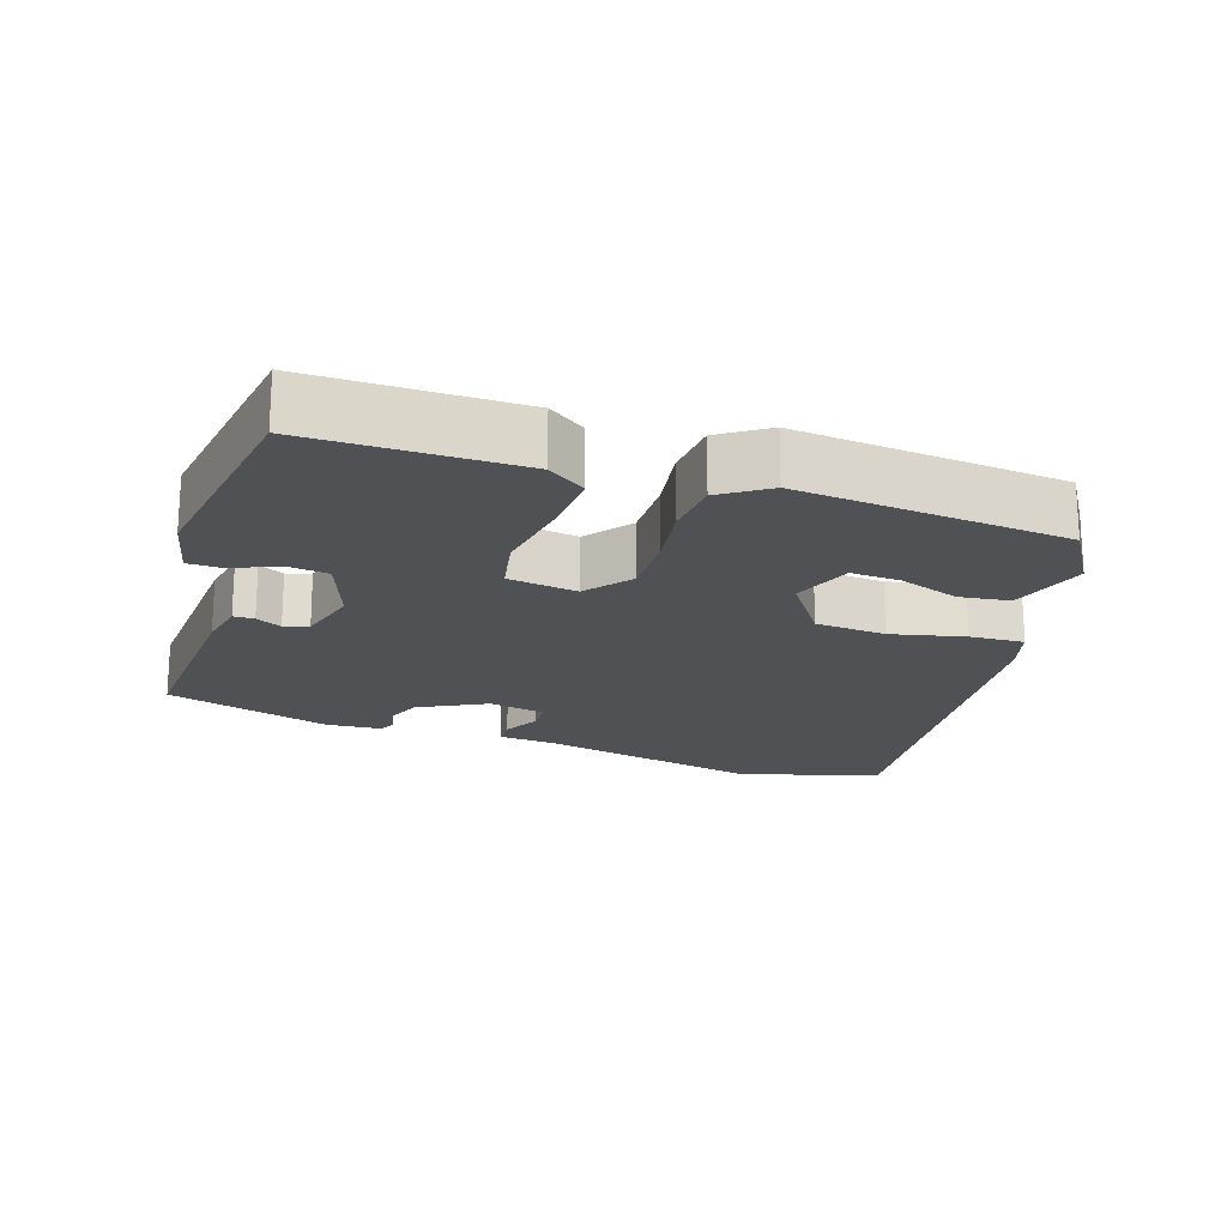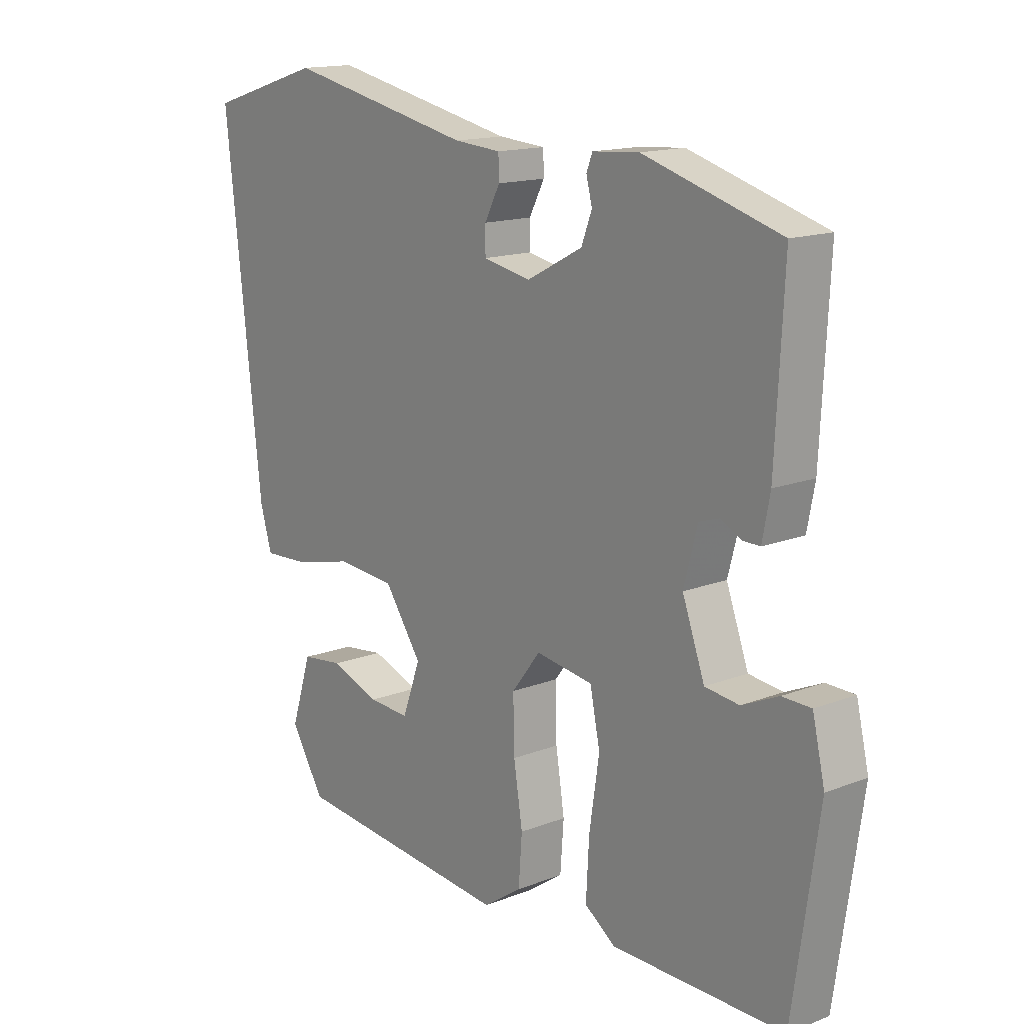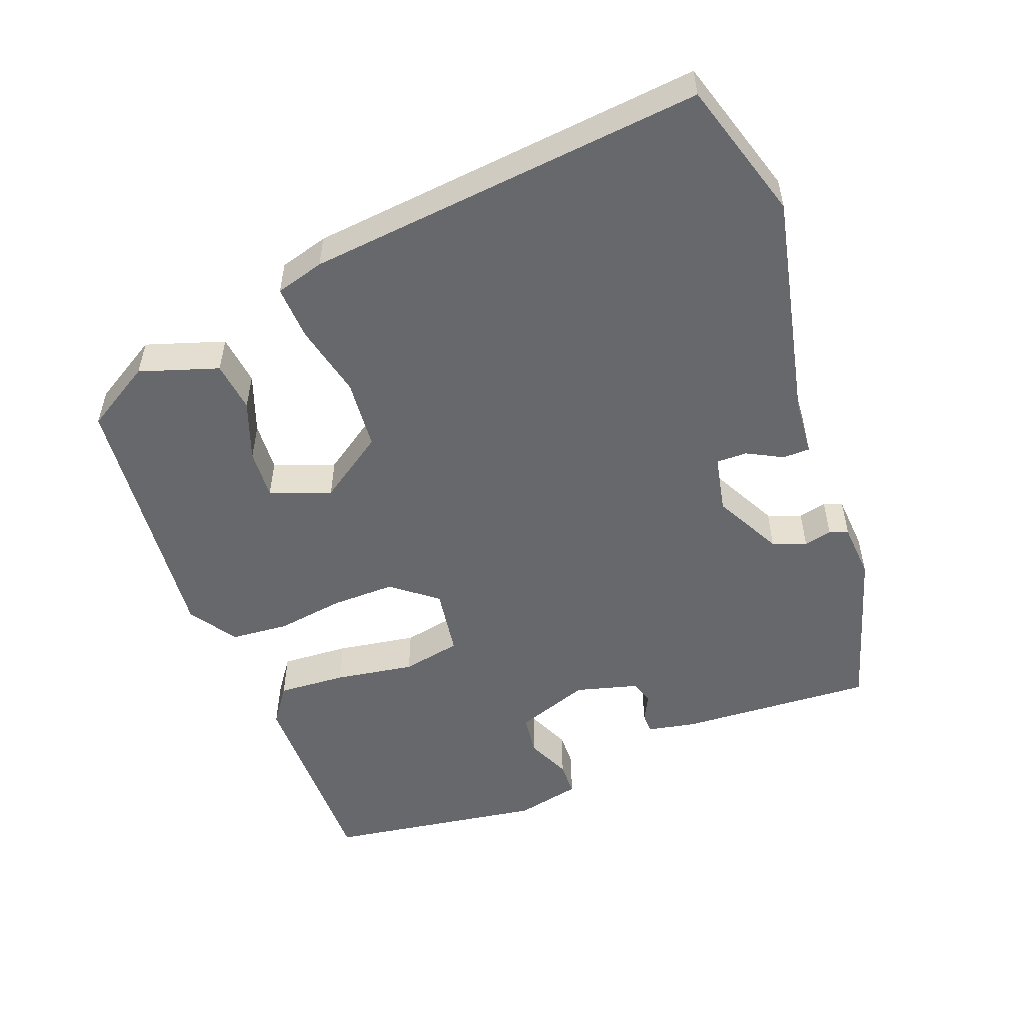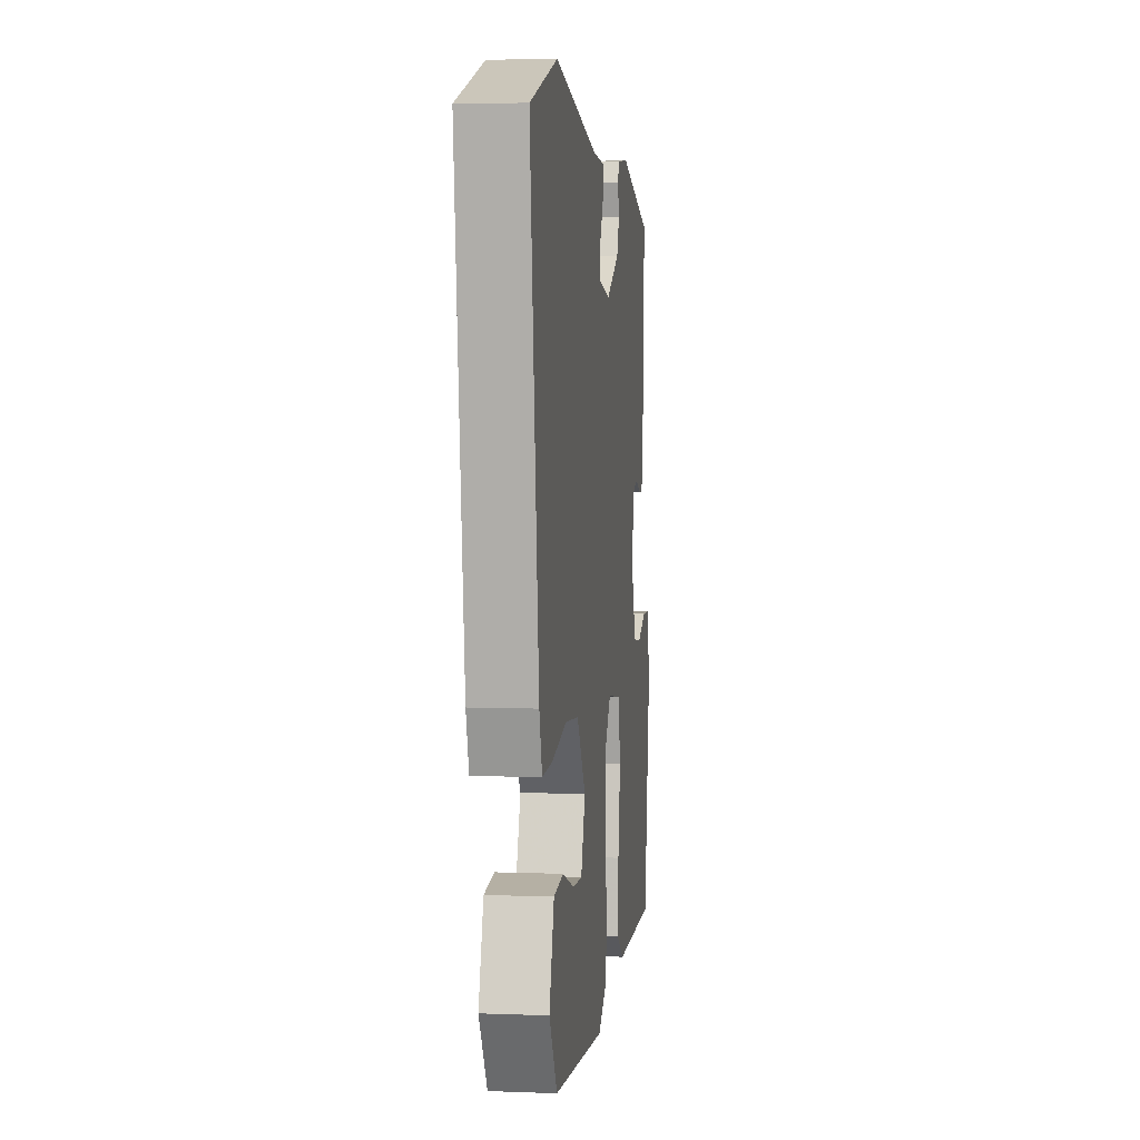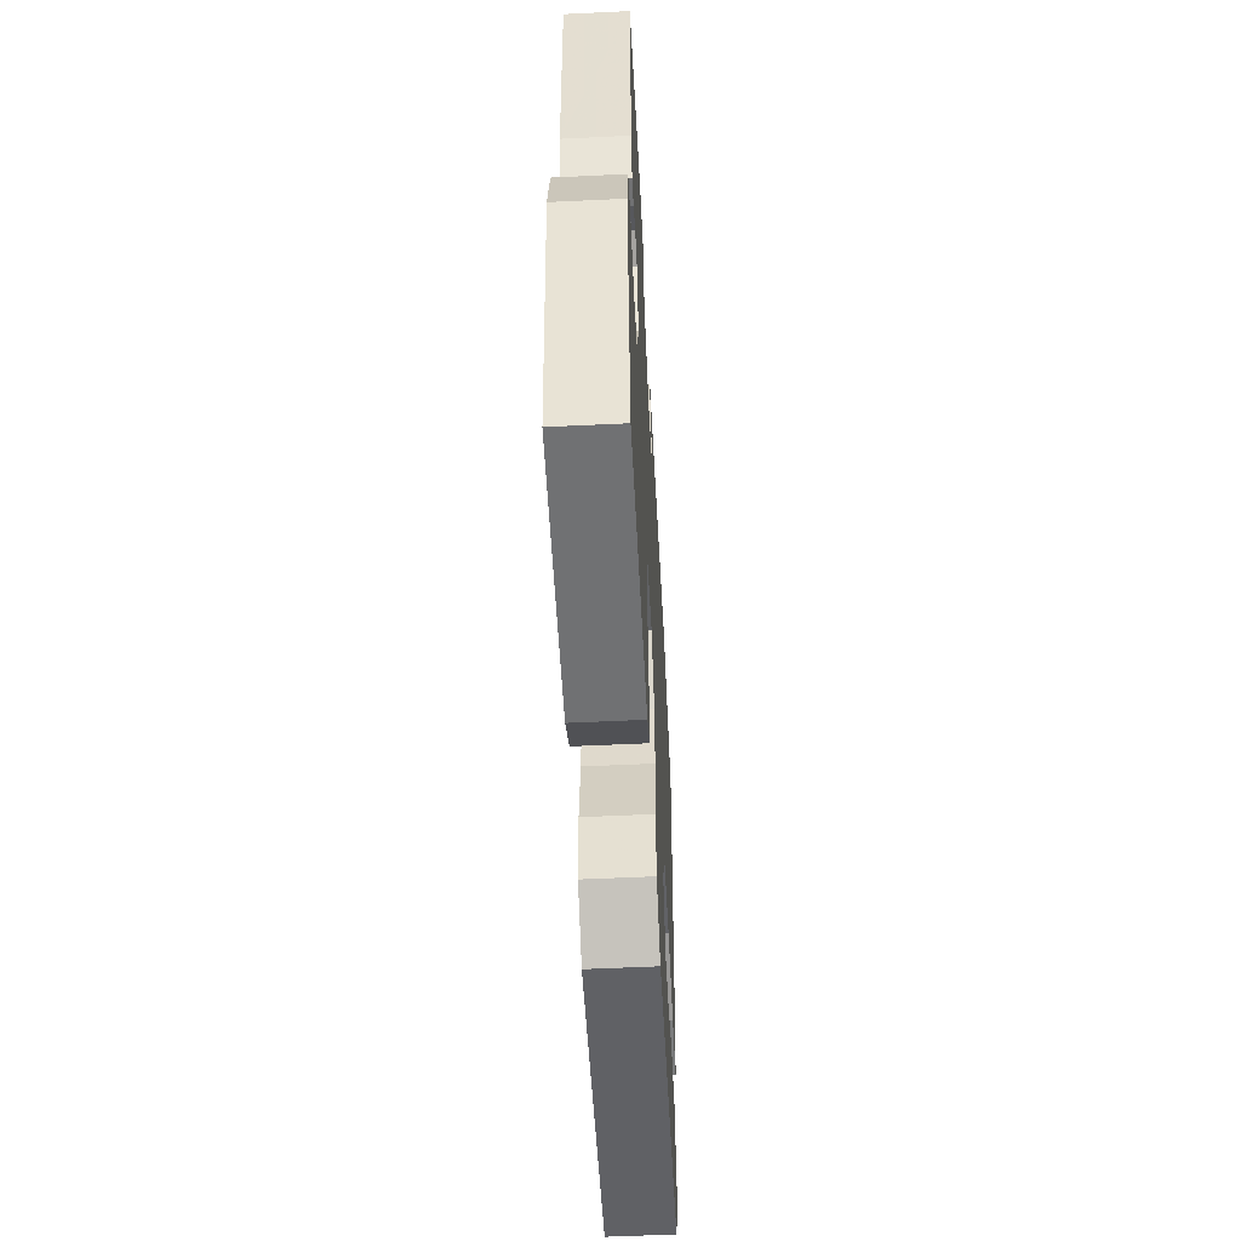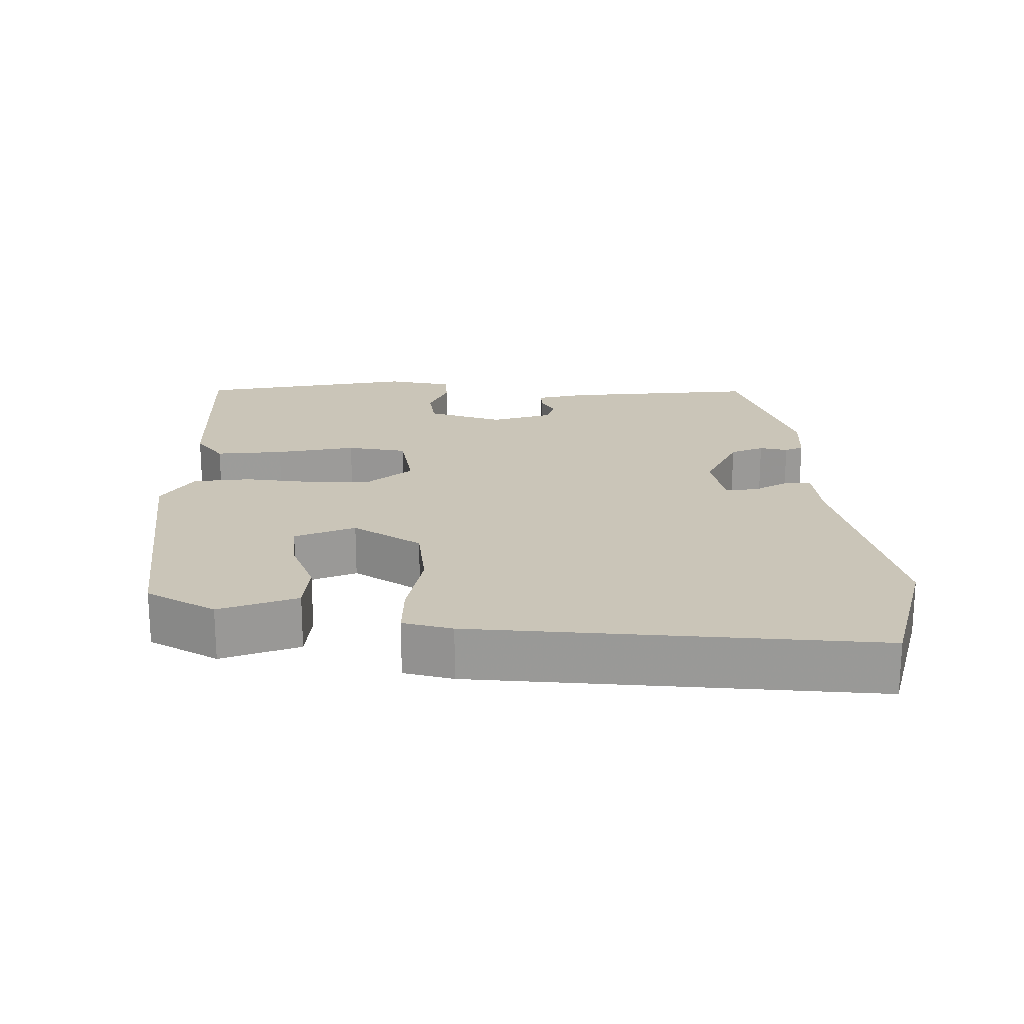
<metadata>
{"format":"obj","ext":"obj","renderer":"f3d","projection":"perspective","resolution":1024,"background":"white","views":[{"elev":-19.6,"azim":161.4,"up":"+Y"},{"elev":15.1,"azim":50.5,"up":"+Z"},{"elev":-52.5,"azim":-69.7,"up":"+Y"},{"elev":4.6,"azim":-82.9,"up":"+Z"},{"elev":-55.3,"azim":92.9,"up":"+Z"},{"elev":20.4,"azim":-91.8,"up":"+Y"}]}
</metadata>
<code>
v -0.608 0.07 0.467
v -0.413 0.07 0.527
v -0.095 0.07 0.46
v -0.015 0.07 0.454
v -0.014 0.07 0.416
v -0.04 0.07 0.366
v -0.04 0.07 0.323
v 0.041 0.07 0.307
v 0.136 0.07 0.357
v 0.154 0.07 0.404
v 0.144 0.07 0.443
v 0.154 0.07 0.469
v 0.233 0.07 0.475
v 0.465 0.07 0.406
v 0.451 0.07 0.133
v 0.438 0.07 0.065
v 0.409 0.07 0.065
v 0.373 0.07 0.083
v 0.339 0.07 0.072
v 0.316 0.07 -0.015
v 0.354 0.07 -0.119
v 0.412 0.07 -0.126
v 0.474 0.07 -0.098
v 0.523 0.07 -0.099
v 0.544 0.07 -0.19
v 0.5 0.07 -0.496
v 0.207 0.07 -0.495
v 0.154 0.07 -0.458
v 0.159 0.07 -0.363
v 0.176 0.07 -0.251
v 0.159 0.07 -0.168
v 0.062 0.07 -0.154
v 0.013 0.07 -0.217
v 0.015 0.07 -0.306
v 0.03 0.07 -0.401
v 0.024 0.07 -0.482
v -0.042 0.07 -0.527
v -0.418 0.07 -0.492
v -0.475 0.07 -0.399
v -0.44 0.07 -0.289
v -0.369 0.07 -0.28
v -0.285 0.07 -0.31
v -0.215 0.07 -0.314
v -0.184 0.07 -0.229
v -0.248 0.07 -0.137
v -0.347 0.07 -0.129
v -0.45 0.07 -0.153
v -0.526 0.07 -0.157
v -0.546 0.07 -0.089
v -0.608 0 0.467
v -0.413 0 0.527
v -0.095 0 0.46
v -0.015 0 0.454
v -0.014 0 0.416
v -0.04 0 0.366
v -0.04 0 0.323
v 0.041 0 0.307
v 0.136 0 0.357
v 0.154 0 0.404
v 0.144 0 0.443
v 0.154 0 0.469
v 0.233 0 0.475
v 0.465 0 0.406
v 0.451 0 0.133
v 0.438 0 0.065
v 0.409 0 0.065
v 0.373 0 0.083
v 0.339 0 0.072
v 0.316 0 -0.015
v 0.354 0 -0.119
v 0.412 0 -0.126
v 0.474 0 -0.098
v 0.523 0 -0.099
v 0.544 0 -0.19
v 0.5 0 -0.496
v 0.207 0 -0.495
v 0.154 0 -0.458
v 0.159 0 -0.363
v 0.176 0 -0.251
v 0.159 0 -0.168
v 0.062 0 -0.154
v 0.013 0 -0.217
v 0.015 0 -0.306
v 0.03 0 -0.401
v 0.024 0 -0.482
v -0.042 0 -0.527
v -0.418 0 -0.492
v -0.475 0 -0.399
v -0.44 0 -0.289
v -0.369 0 -0.28
v -0.285 0 -0.31
v -0.215 0 -0.314
v -0.184 0 -0.229
v -0.248 0 -0.137
v -0.347 0 -0.129
v -0.45 0 -0.153
v -0.526 0 -0.157
v -0.546 0 -0.089
f 46 47 48 49
f 45 46 49 1
f 44 45 1 2
f 39 40 41 42
f 39 42 43
f 38 39 43
f 37 38 43
f 34 35 36 37
f 33 34 37 43
f 32 33 43 44
f 27 28 29 30
f 25 26 27 30
f 25 30 31
f 22 23 24 25
f 21 22 25 31
f 20 21 31 32
f 15 16 17 18
f 15 18 19
f 14 15 19
f 13 14 19
f 10 11 12 13
f 9 10 13 19
f 8 9 19 20
f 3 4 5 6
f 3 6 7
f 2 3 7
f 44 2 7
f 20 32 44
f 7 8 20 44
f 98 97 96 95
f 50 98 95 94
f 51 50 94 93
f 91 90 89 88
f 92 91 88
f 92 88 87
f 92 87 86
f 86 85 84 83
f 92 86 83 82
f 93 92 82 81
f 79 78 77 76
f 79 76 75 74
f 80 79 74
f 74 73 72 71
f 80 74 71 70
f 81 80 70 69
f 67 66 65 64
f 68 67 64
f 68 64 63
f 68 63 62
f 62 61 60 59
f 68 62 59 58
f 69 68 58 57
f 55 54 53 52
f 56 55 52
f 56 52 51
f 56 51 93
f 93 81 69
f 93 69 57 56
f 1 50 51 2
f 2 51 52 3
f 3 52 53 4
f 4 53 54 5
f 5 54 55 6
f 6 55 56 7
f 7 56 57 8
f 8 57 58 9
f 9 58 59 10
f 10 59 60 11
f 11 60 61 12
f 12 61 62 13
f 13 62 63 14
f 14 63 64 15
f 15 64 65 16
f 16 65 66 17
f 17 66 67 18
f 18 67 68 19
f 19 68 69 20
f 20 69 70 21
f 21 70 71 22
f 22 71 72 23
f 23 72 73 24
f 24 73 74 25
f 25 74 75 26
f 26 75 76 27
f 27 76 77 28
f 28 77 78 29
f 29 78 79 30
f 30 79 80 31
f 31 80 81 32
f 32 81 82 33
f 33 82 83 34
f 34 83 84 35
f 35 84 85 36
f 36 85 86 37
f 37 86 87 38
f 38 87 88 39
f 39 88 89 40
f 40 89 90 41
f 41 90 91 42
f 42 91 92 43
f 43 92 93 44
f 44 93 94 45
f 45 94 95 46
f 46 95 96 47
f 47 96 97 48
f 48 97 98 49
f 49 98 50 1

</code>
